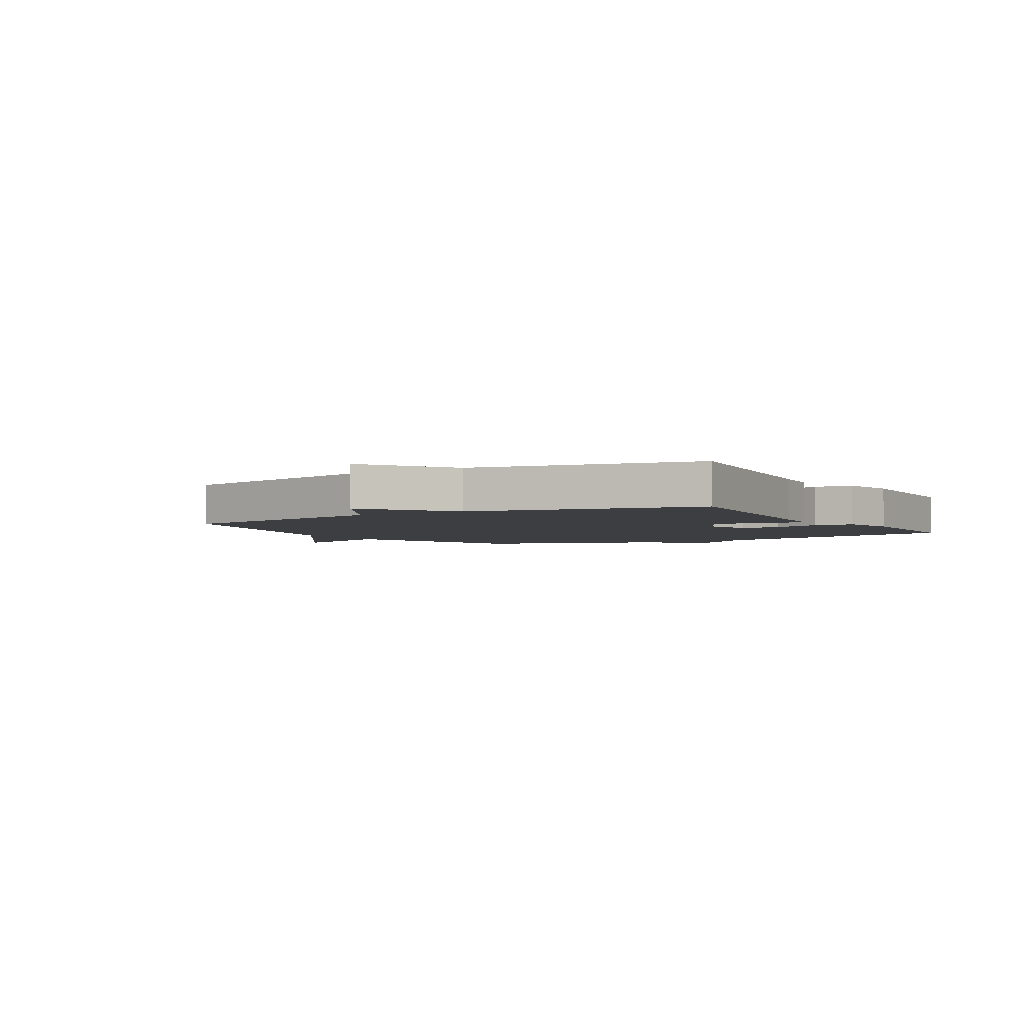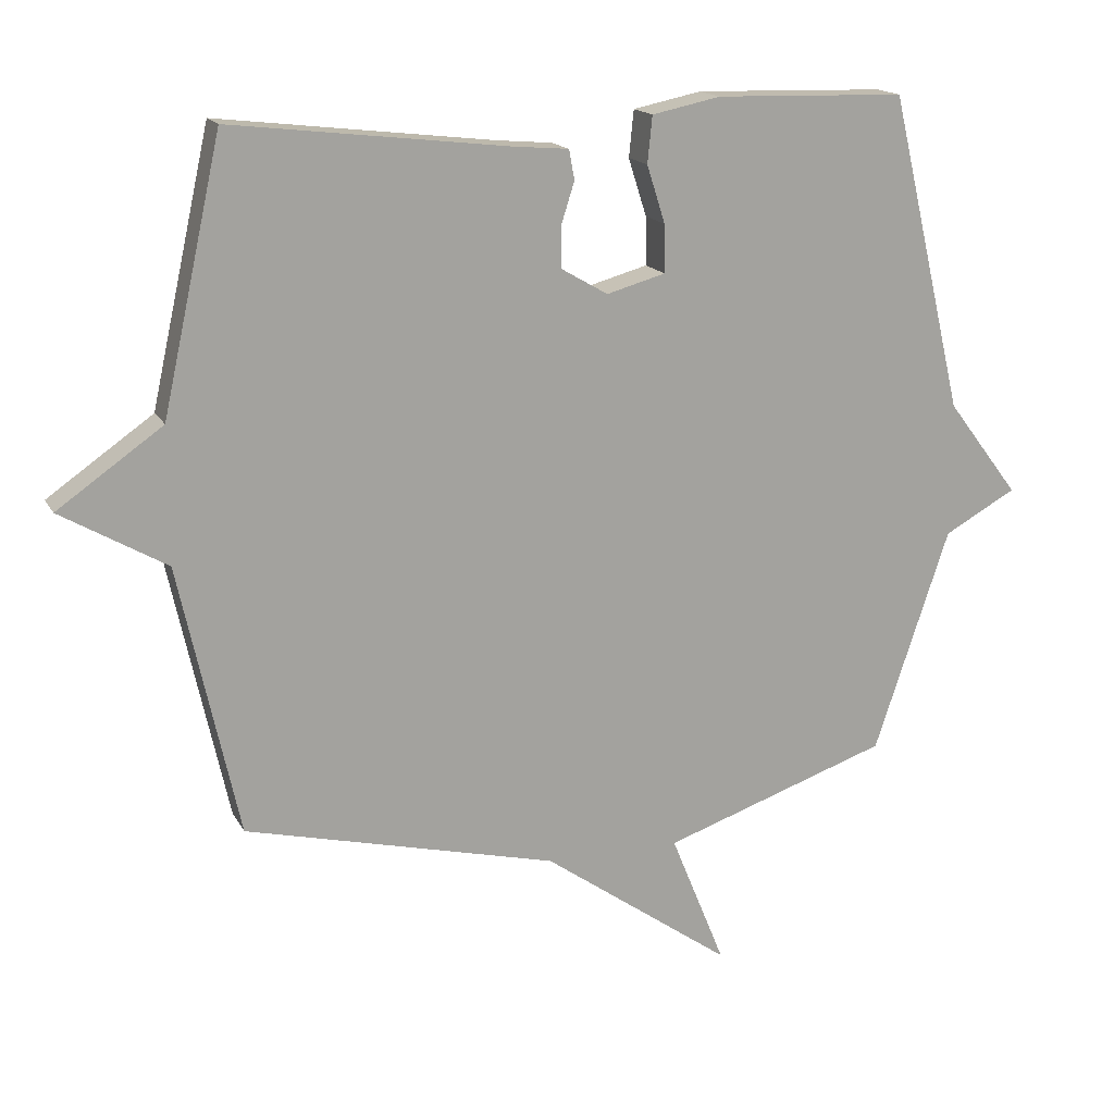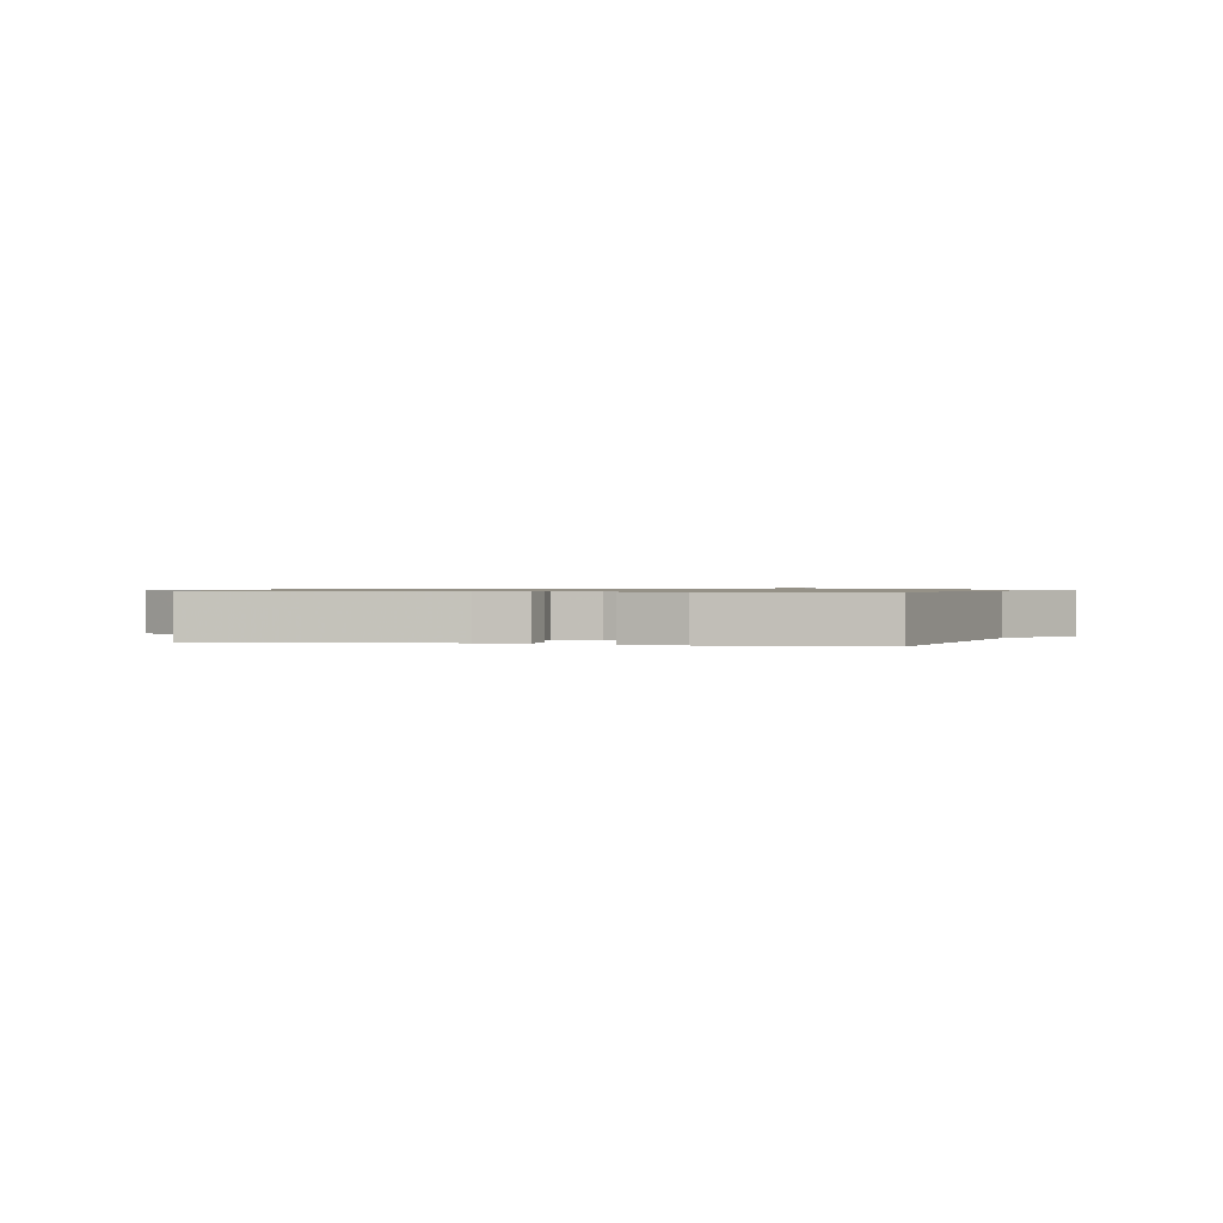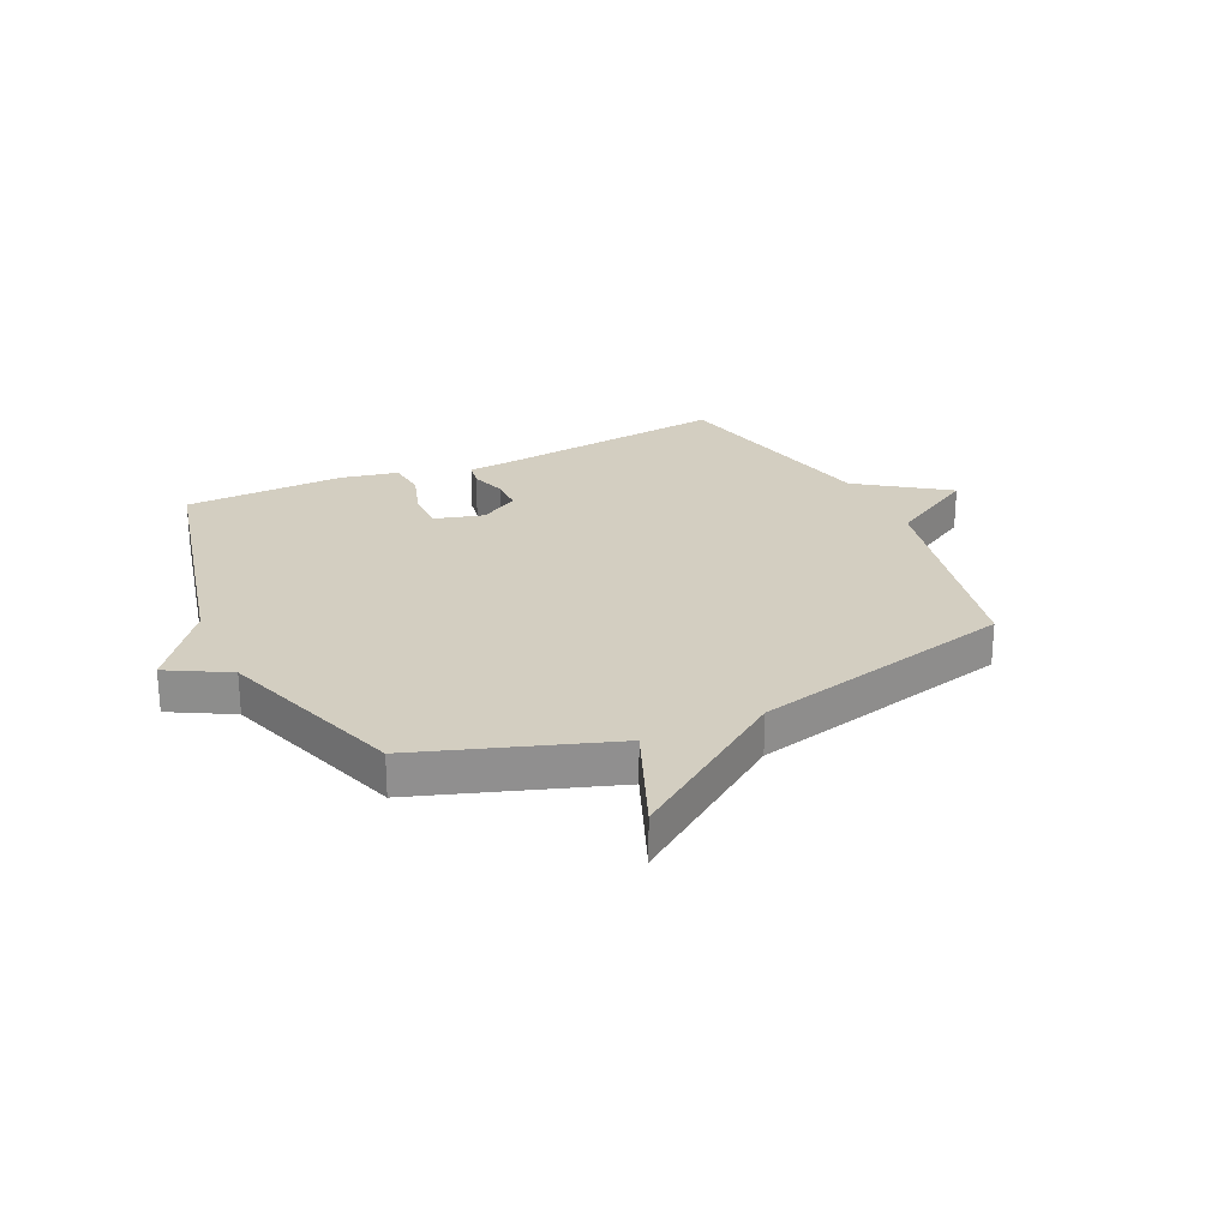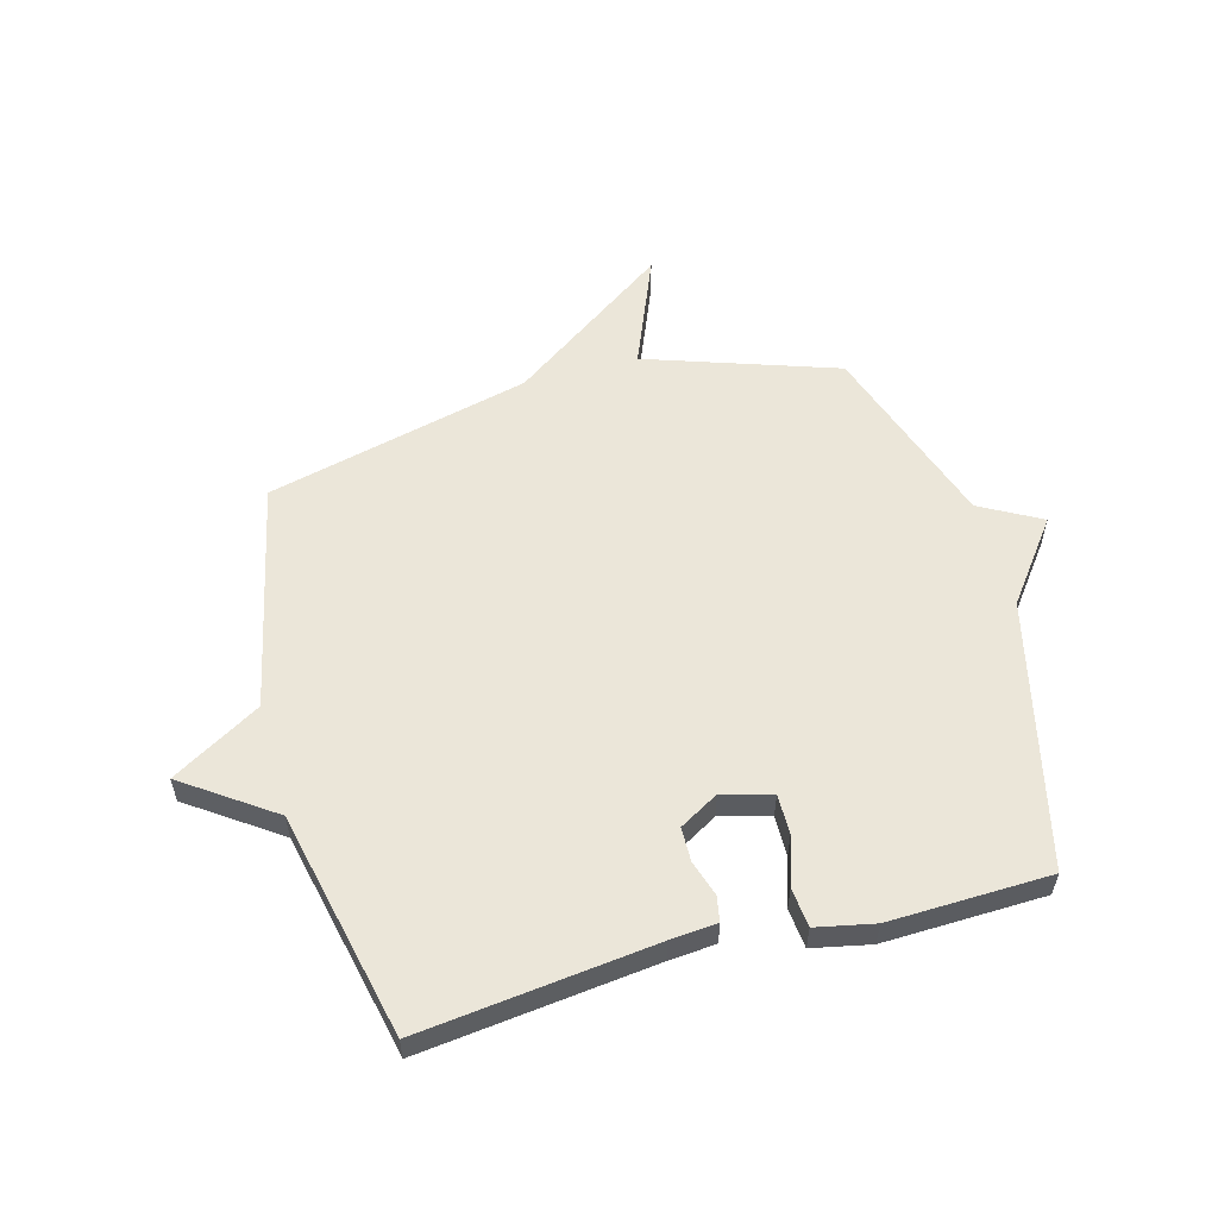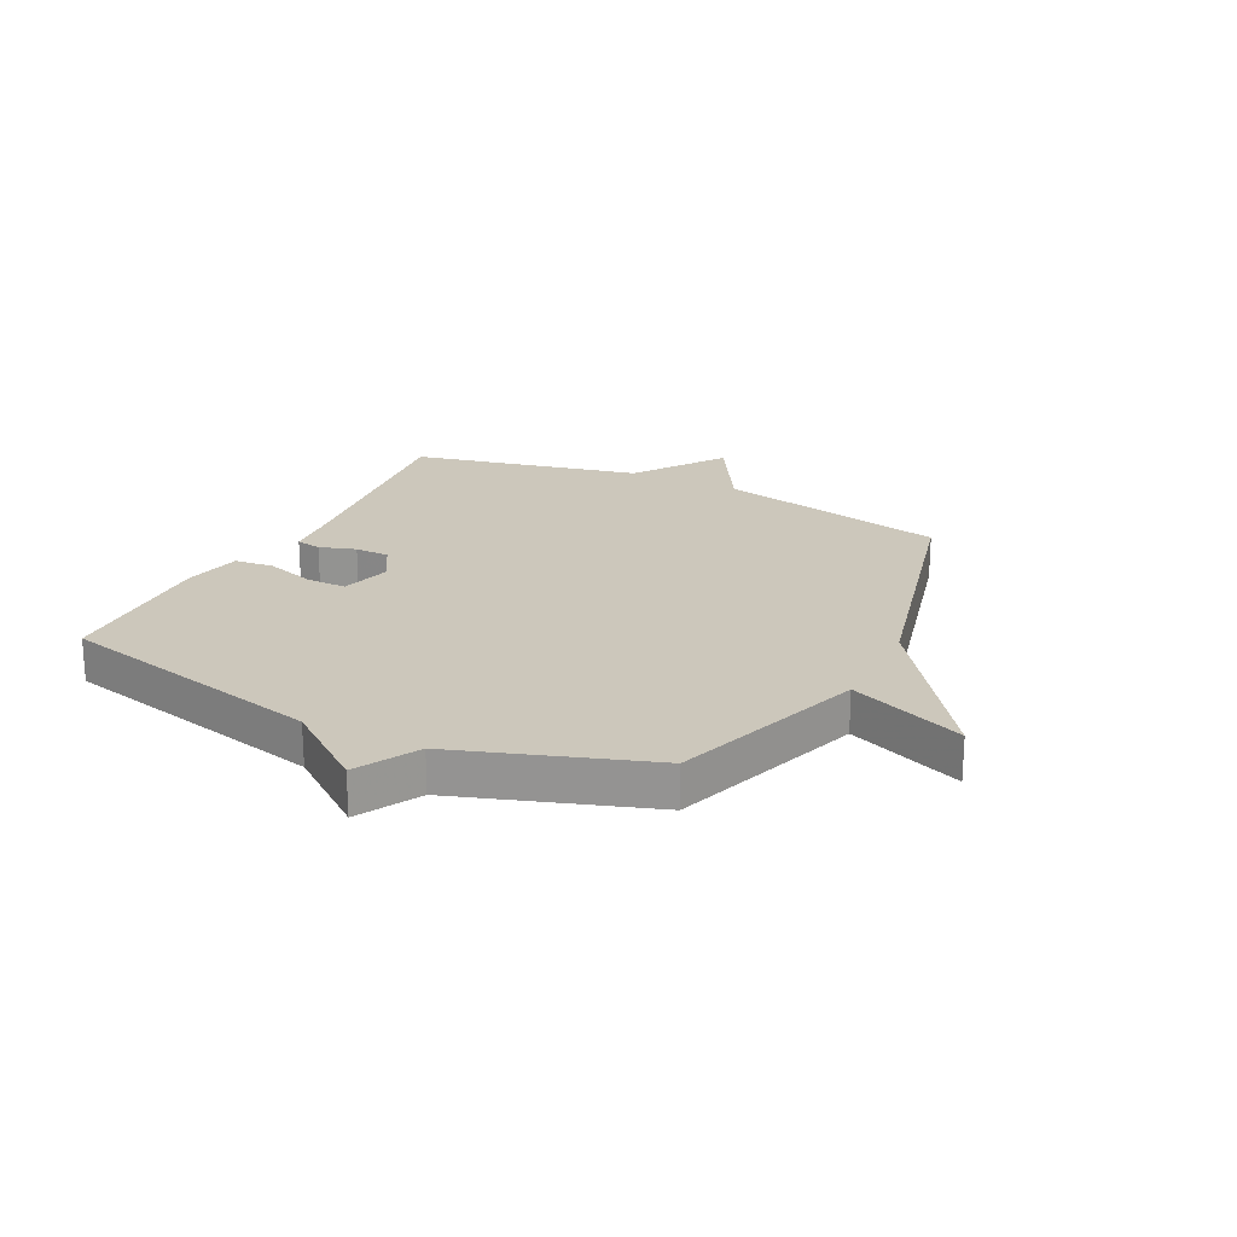
<metadata>
{"format":"obj","ext":"obj","renderer":"f3d","projection":"perspective","resolution":1024,"background":"white","views":[{"elev":-3.3,"azim":-58.9,"up":"+Y"},{"elev":16.4,"azim":-20.2,"up":"+Z"},{"elev":0.8,"azim":10.9,"up":"+Y"},{"elev":25.0,"azim":155.0,"up":"+Y"},{"elev":56.3,"azim":-15.3,"up":"+Y"},{"elev":21.7,"azim":116.4,"up":"+Y"}]}
</metadata>
<code>
v -0.5 0.07 0.5
v -0.09 0.07 0.452
v -0.008 0.07 0.445
v 0 0.07 0.401
v -0.02 0.07 0.338
v -0.019 0.07 0.278
v 0.05 0.07 0.238
v 0.137 0.07 0.262
v 0.136 0.07 0.333
v 0.109 0.07 0.418
v 0.116 0.07 0.487
v 0.218 0.07 0.508
v 0.5 0.07 0.5
v 0.611 0.07 0.031
v 0.718 0.07 -0.11
v 0.611 0.07 -0.169
v 0.5 0.07 -0.5
v 0.164 0.07 -0.614
v 0.245 0.07 -0.813
v -0.036 0.07 -0.614
v -0.5 0.07 -0.5
v -0.588 0.07 -0.098
v -0.744 0.07 -0.007
v -0.588 0.07 0.102
v -0.5 0 0.5
v -0.09 0 0.452
v -0.008 0 0.445
v 0 0 0.401
v -0.02 0 0.338
v -0.019 0 0.278
v 0.05 0 0.238
v 0.137 0 0.262
v 0.136 0 0.333
v 0.109 0 0.418
v 0.116 0 0.487
v 0.218 0 0.508
v 0.5 0 0.5
v 0.611 0 0.031
v 0.718 0 -0.11
v 0.611 0 -0.169
v 0.5 0 -0.5
v 0.164 0 -0.614
v 0.245 0 -0.813
v -0.036 0 -0.614
v -0.5 0 -0.5
v -0.588 0 -0.098
v -0.744 0 -0.007
v -0.588 0 0.102
f 22 23 24
f 24 1 2
f 22 24 2
f 21 22 2
f 20 21 2
f 18 19 20
f 16 17 18 20
f 14 15 16
f 13 14 16
f 12 13 16
f 11 12 16
f 10 11 16
f 9 10 16
f 8 9 16
f 7 8 16 20
f 6 7 20
f 5 6 20 2
f 2 3 4 5
f 48 47 46
f 26 25 48
f 26 48 46
f 26 46 45
f 26 45 44
f 44 43 42
f 44 42 41 40
f 40 39 38
f 40 38 37
f 40 37 36
f 40 36 35
f 40 35 34
f 40 34 33
f 40 33 32
f 44 40 32 31
f 44 31 30
f 26 44 30 29
f 29 28 27 26
f 1 25 26 2
f 2 26 27 3
f 3 27 28 4
f 4 28 29 5
f 5 29 30 6
f 6 30 31 7
f 7 31 32 8
f 8 32 33 9
f 9 33 34 10
f 10 34 35 11
f 11 35 36 12
f 12 36 37 13
f 13 37 38 14
f 14 38 39 15
f 15 39 40 16
f 16 40 41 17
f 17 41 42 18
f 18 42 43 19
f 19 43 44 20
f 20 44 45 21
f 21 45 46 22
f 22 46 47 23
f 23 47 48 24
f 24 48 25 1

</code>
